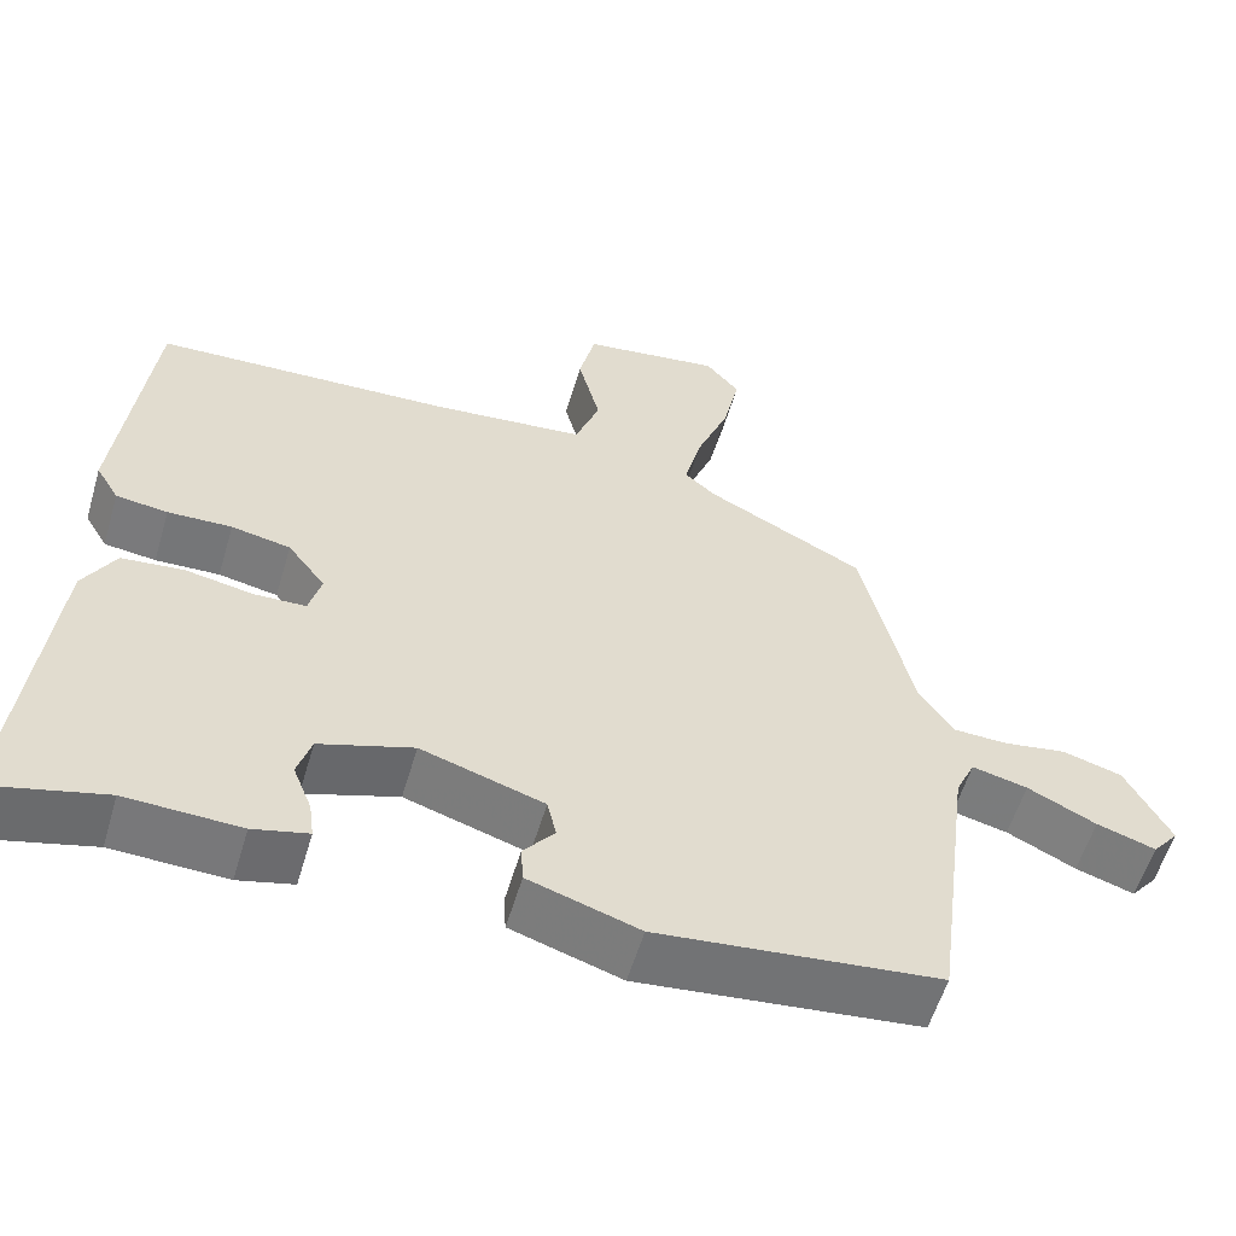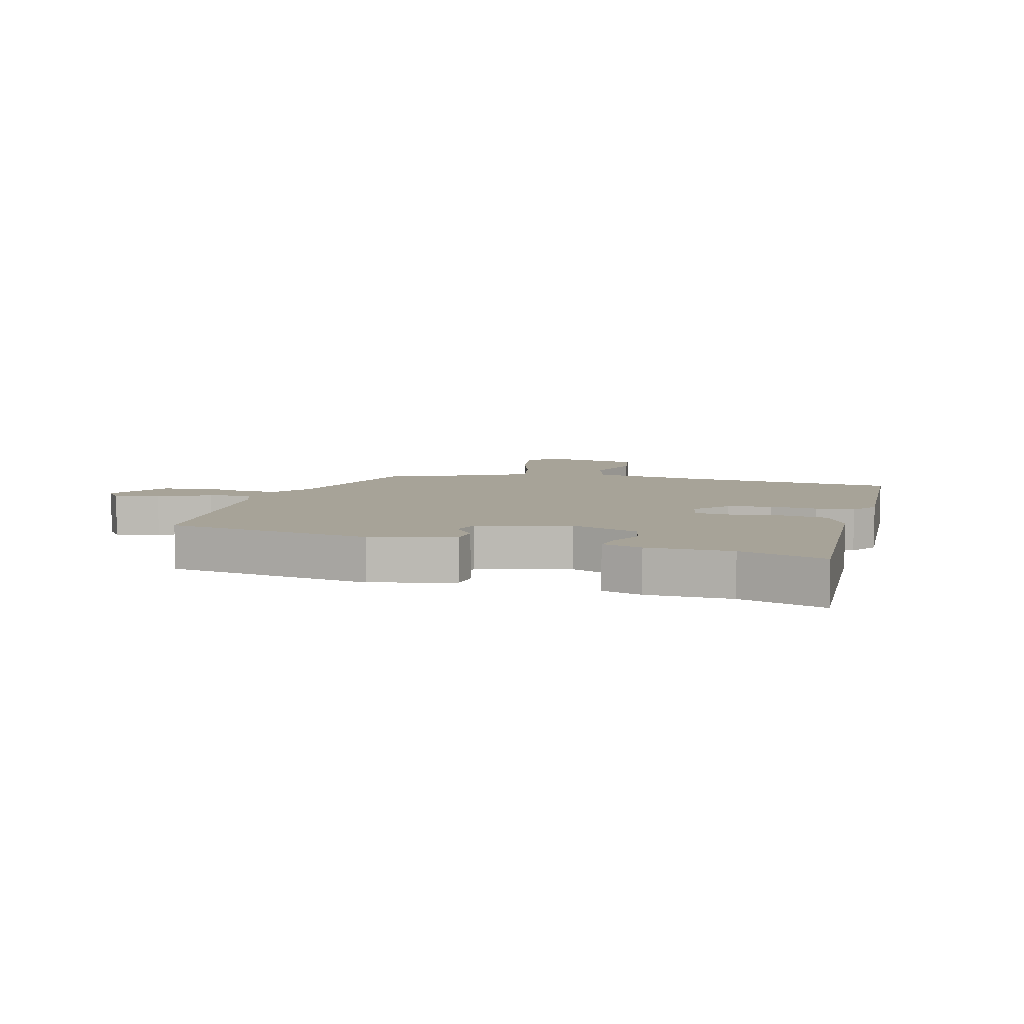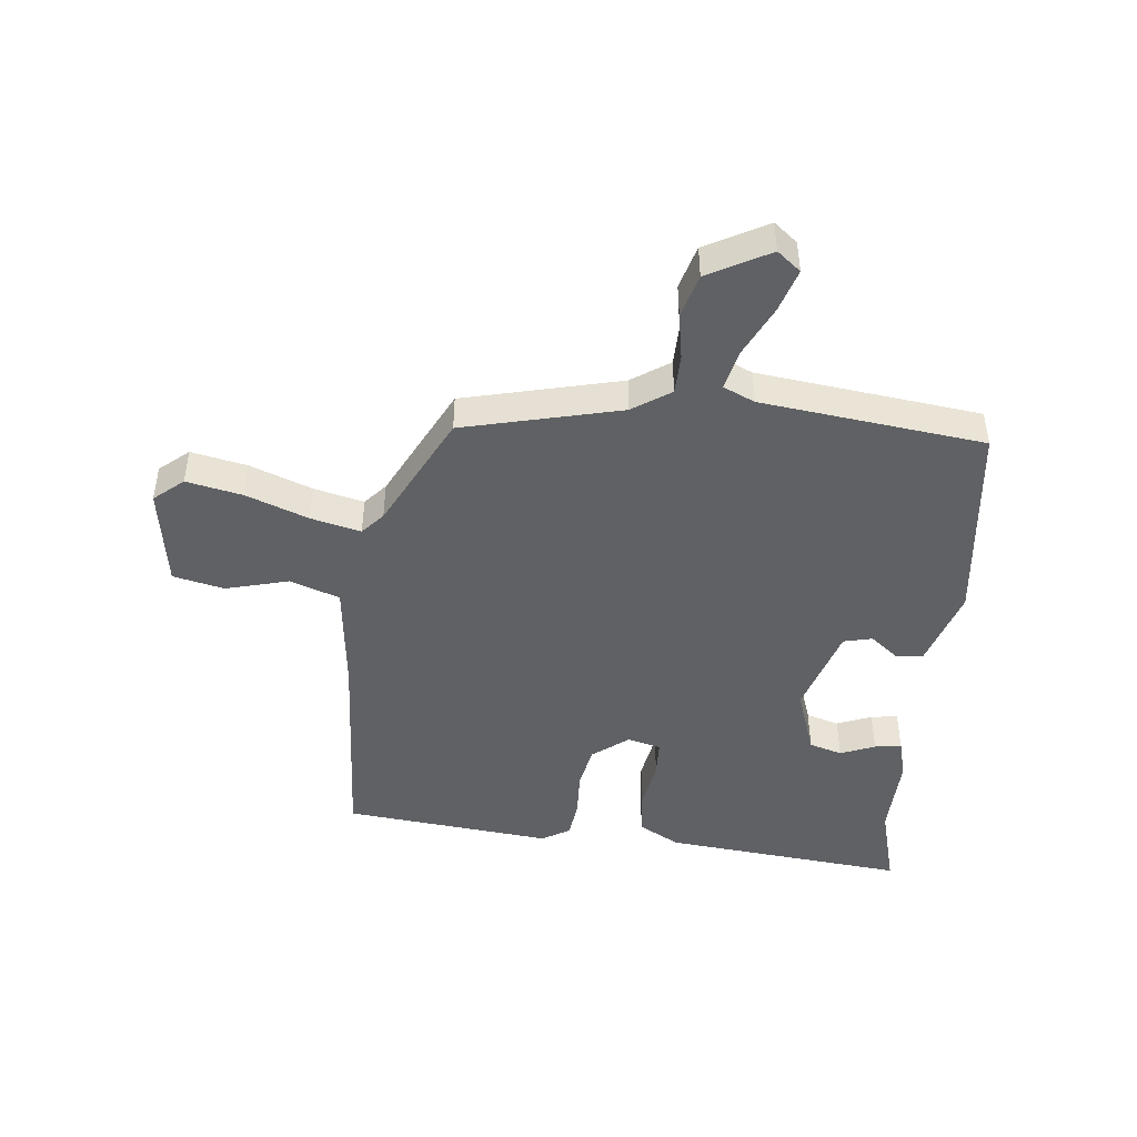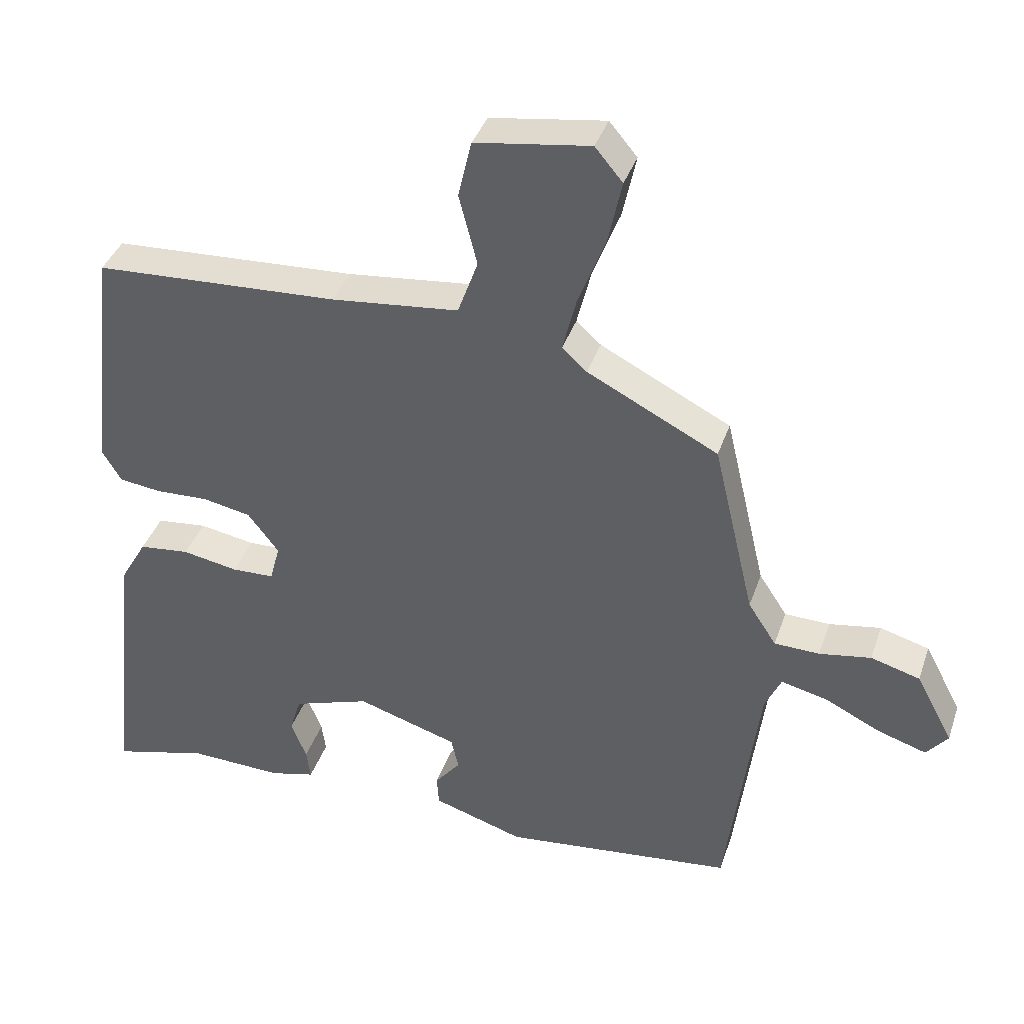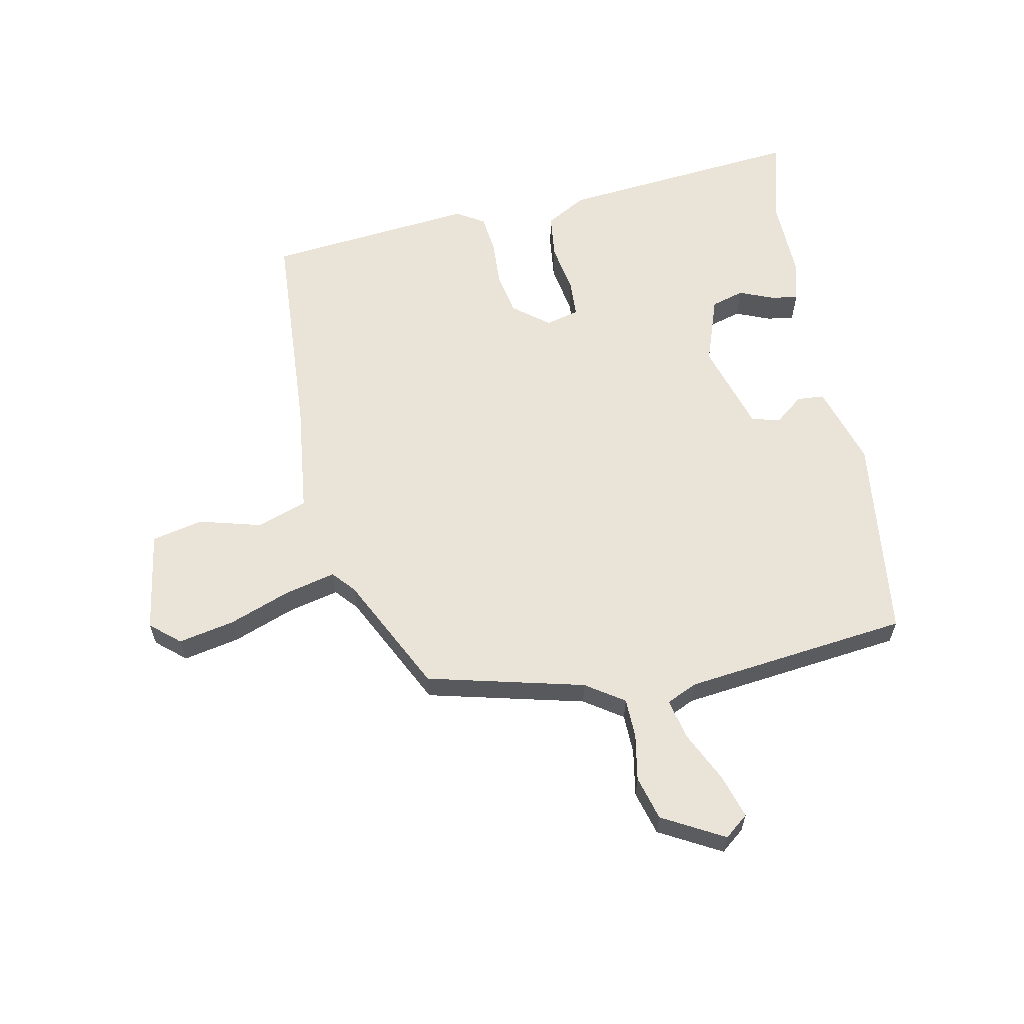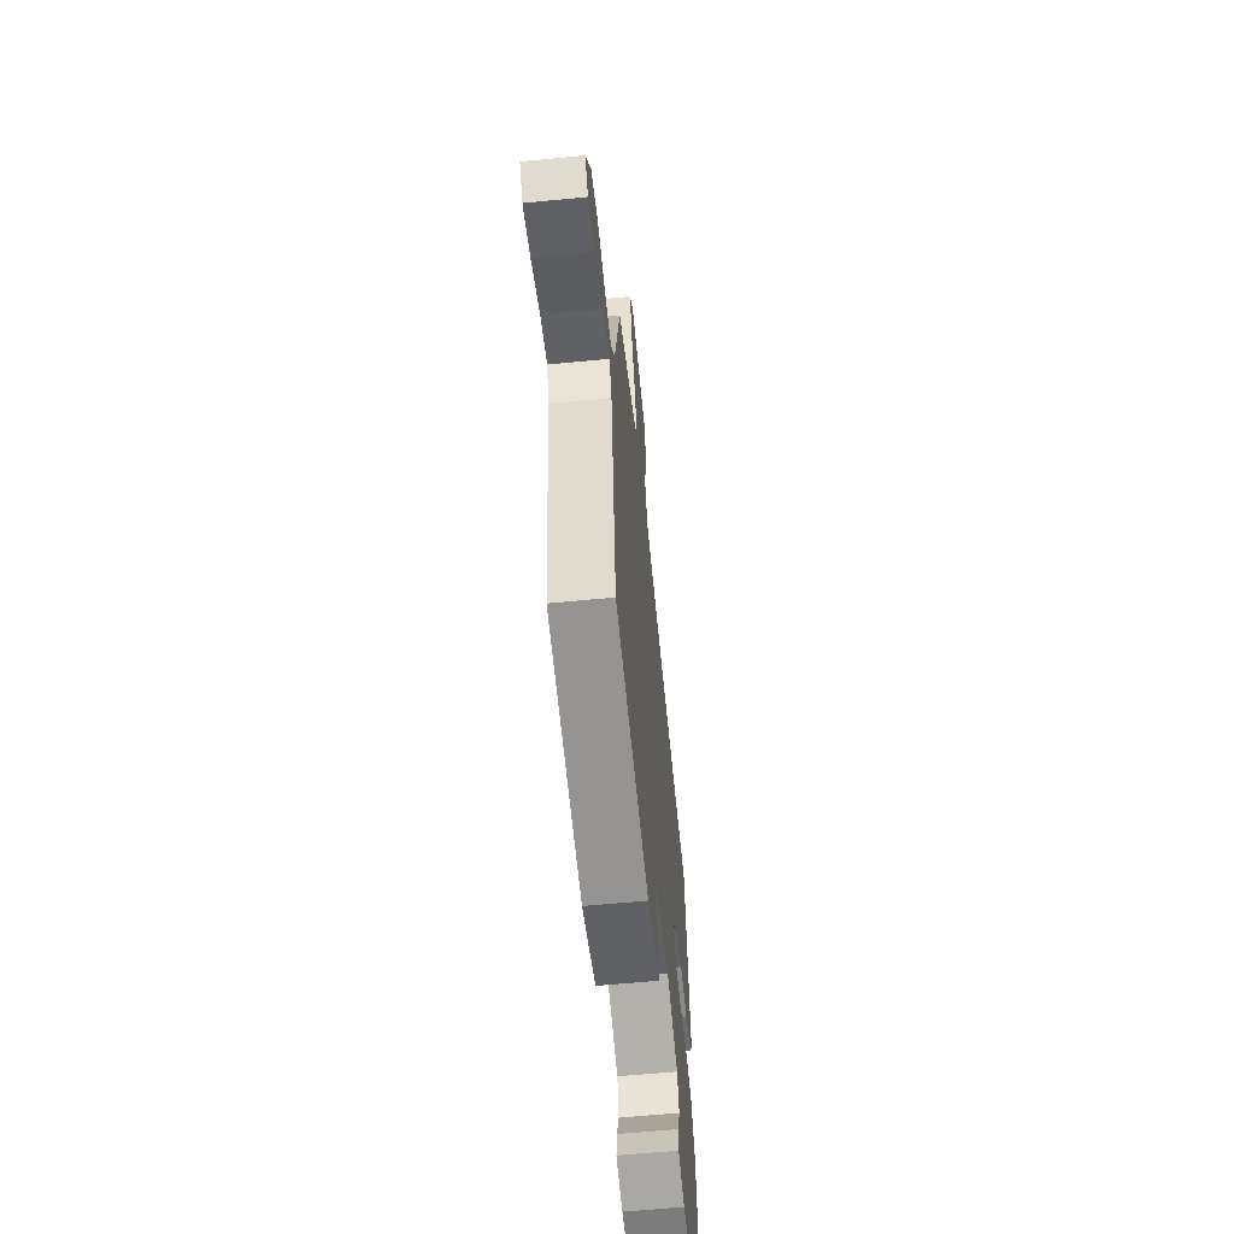
<metadata>
{"format":"obj","ext":"obj","renderer":"f3d","projection":"perspective","resolution":1024,"background":"white","views":[{"elev":-57.2,"azim":-16.5,"up":"+Z"},{"elev":6.8,"azim":-161.8,"up":"+Y"},{"elev":-45.7,"azim":84.5,"up":"+Y"},{"elev":38.4,"azim":17.9,"up":"+Z"},{"elev":60.9,"azim":79.3,"up":"+Y"},{"elev":-60.9,"azim":95.7,"up":"+Z"}]}
</metadata>
<code>
v 0.49 0.07 -0.464
v 0.146 0.07 -0.502
v 0.011 0.07 -0.459
v 0.008 0.07 -0.414
v 0.046 0.07 -0.367
v 0.035 0.07 -0.319
v -0.115 0.07 -0.272
v -0.229 0.07 -0.31
v -0.246 0.07 -0.365
v -0.223 0.07 -0.423
v -0.217 0.07 -0.468
v -0.284 0.07 -0.485
v -0.423 0.07 -0.48
v -0.565 0.07 -0.517
v -0.521 0.07 -0.109
v -0.482 0.07 -0.041
v -0.407 0.07 -0.033
v -0.324 0.07 -0.048
v -0.261 0.07 -0.046
v -0.246 0.07 0.01
v -0.292 0.07 0.07
v -0.364 0.07 0.084
v -0.442 0.07 0.081
v -0.505 0.07 0.089
v -0.533 0.07 0.136
v -0.494 0.07 0.484
v -0.131 0.07 0.502
v 0.058 0.07 0.522
v 0.088 0.07 0.605
v 0.061 0.07 0.71
v 0.081 0.07 0.795
v 0.251 0.07 0.82
v 0.292 0.07 0.771
v 0.272 0.07 0.678
v 0.232 0.07 0.575
v 0.211 0.07 0.491
v 0.248 0.07 0.458
v 0.442 0.07 0.359
v 0.504 0.07 0.096
v 0.546 0.07 0.032
v 0.613 0.07 0.03
v 0.69 0.07 0.043
v 0.763 0.07 0.022
v 0.818 0.07 -0.081
v 0.786 0.07 -0.12
v 0.714 0.07 -0.097
v 0.63 0.07 -0.056
v 0.562 0.07 -0.04
v 0.538 0.07 -0.092
v 0.49 0 -0.464
v 0.146 0 -0.502
v 0.011 0 -0.459
v 0.008 0 -0.414
v 0.046 0 -0.367
v 0.035 0 -0.319
v -0.115 0 -0.272
v -0.229 0 -0.31
v -0.246 0 -0.365
v -0.223 0 -0.423
v -0.217 0 -0.468
v -0.284 0 -0.485
v -0.423 0 -0.48
v -0.565 0 -0.517
v -0.521 0 -0.109
v -0.482 0 -0.041
v -0.407 0 -0.033
v -0.324 0 -0.048
v -0.261 0 -0.046
v -0.246 0 0.01
v -0.292 0 0.07
v -0.364 0 0.084
v -0.442 0 0.081
v -0.505 0 0.089
v -0.533 0 0.136
v -0.494 0 0.484
v -0.131 0 0.502
v 0.058 0 0.522
v 0.088 0 0.605
v 0.061 0 0.71
v 0.081 0 0.795
v 0.251 0 0.82
v 0.292 0 0.771
v 0.272 0 0.678
v 0.232 0 0.575
v 0.211 0 0.491
v 0.248 0 0.458
v 0.442 0 0.359
v 0.504 0 0.096
v 0.546 0 0.032
v 0.613 0 0.03
v 0.69 0 0.043
v 0.763 0 0.022
v 0.818 0 -0.081
v 0.786 0 -0.12
v 0.714 0 -0.097
v 0.63 0 -0.056
v 0.562 0 -0.04
v 0.538 0 -0.092
f 44 45 46 47
f 44 47 48
f 41 42 43 44
f 40 41 44 48
f 39 40 48 49
f 37 38 39 49
f 32 33 34 35
f 32 35 36
f 29 30 31 32
f 28 29 32 36
f 27 28 36 37
f 22 23 24 25
f 21 22 25 26
f 20 21 26 27
f 15 16 17 18
f 13 14 15 18
f 13 18 19
f 12 13 19
f 9 10 11 12
f 8 9 12 19
f 7 8 19 20
f 2 3 4 5
f 2 5 6
f 1 2 6
f 49 1 6
f 20 27 37 49
f 6 7 20 49
f 96 95 94 93
f 97 96 93
f 93 92 91 90
f 97 93 90 89
f 98 97 89 88
f 98 88 87 86
f 84 83 82 81
f 85 84 81
f 81 80 79 78
f 85 81 78 77
f 86 85 77 76
f 74 73 72 71
f 75 74 71 70
f 76 75 70 69
f 67 66 65 64
f 67 64 63 62
f 68 67 62
f 68 62 61
f 61 60 59 58
f 68 61 58 57
f 69 68 57 56
f 54 53 52 51
f 55 54 51
f 55 51 50
f 55 50 98
f 98 86 76 69
f 98 69 56 55
f 1 50 51 2
f 2 51 52 3
f 3 52 53 4
f 4 53 54 5
f 5 54 55 6
f 6 55 56 7
f 7 56 57 8
f 8 57 58 9
f 9 58 59 10
f 10 59 60 11
f 11 60 61 12
f 12 61 62 13
f 13 62 63 14
f 14 63 64 15
f 15 64 65 16
f 16 65 66 17
f 17 66 67 18
f 18 67 68 19
f 19 68 69 20
f 20 69 70 21
f 21 70 71 22
f 22 71 72 23
f 23 72 73 24
f 24 73 74 25
f 25 74 75 26
f 26 75 76 27
f 27 76 77 28
f 28 77 78 29
f 29 78 79 30
f 30 79 80 31
f 31 80 81 32
f 32 81 82 33
f 33 82 83 34
f 34 83 84 35
f 35 84 85 36
f 36 85 86 37
f 37 86 87 38
f 38 87 88 39
f 39 88 89 40
f 40 89 90 41
f 41 90 91 42
f 42 91 92 43
f 43 92 93 44
f 44 93 94 45
f 45 94 95 46
f 46 95 96 47
f 47 96 97 48
f 48 97 98 49
f 49 98 50 1

</code>
